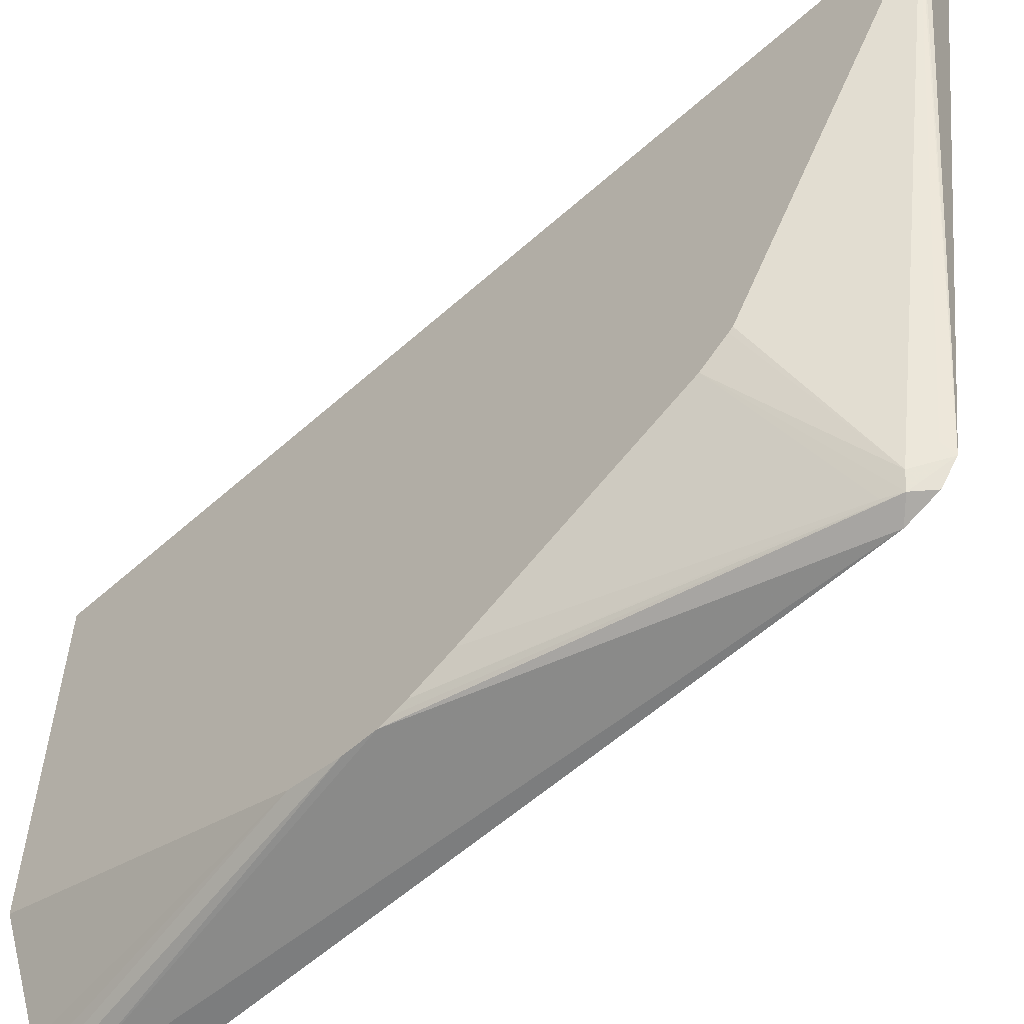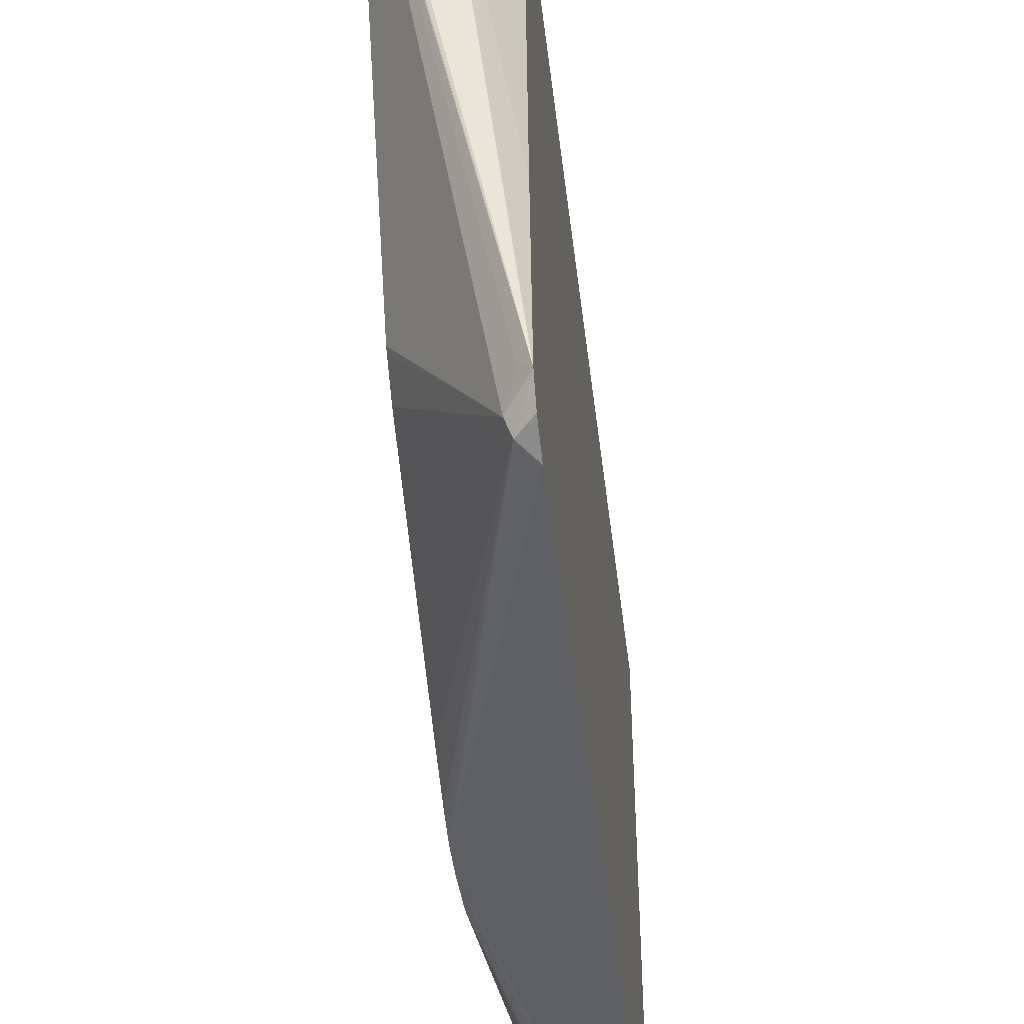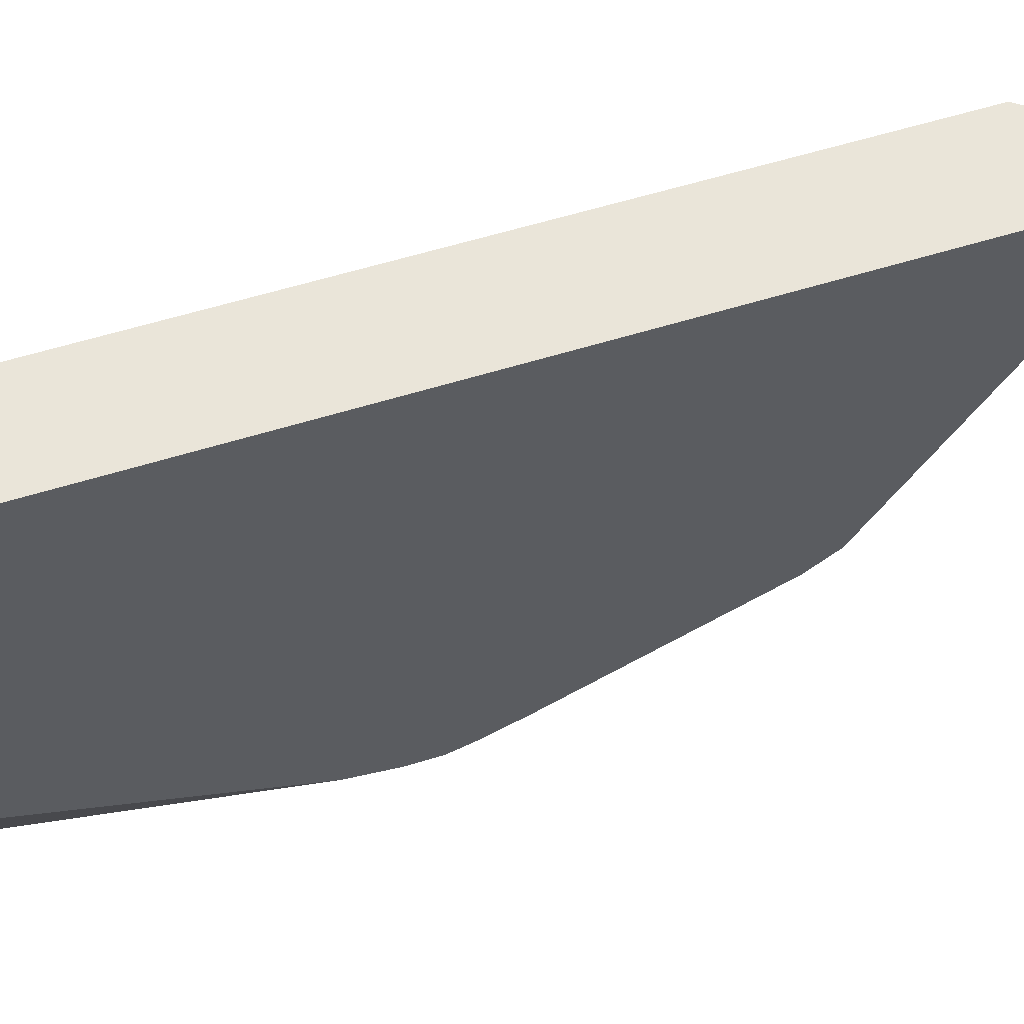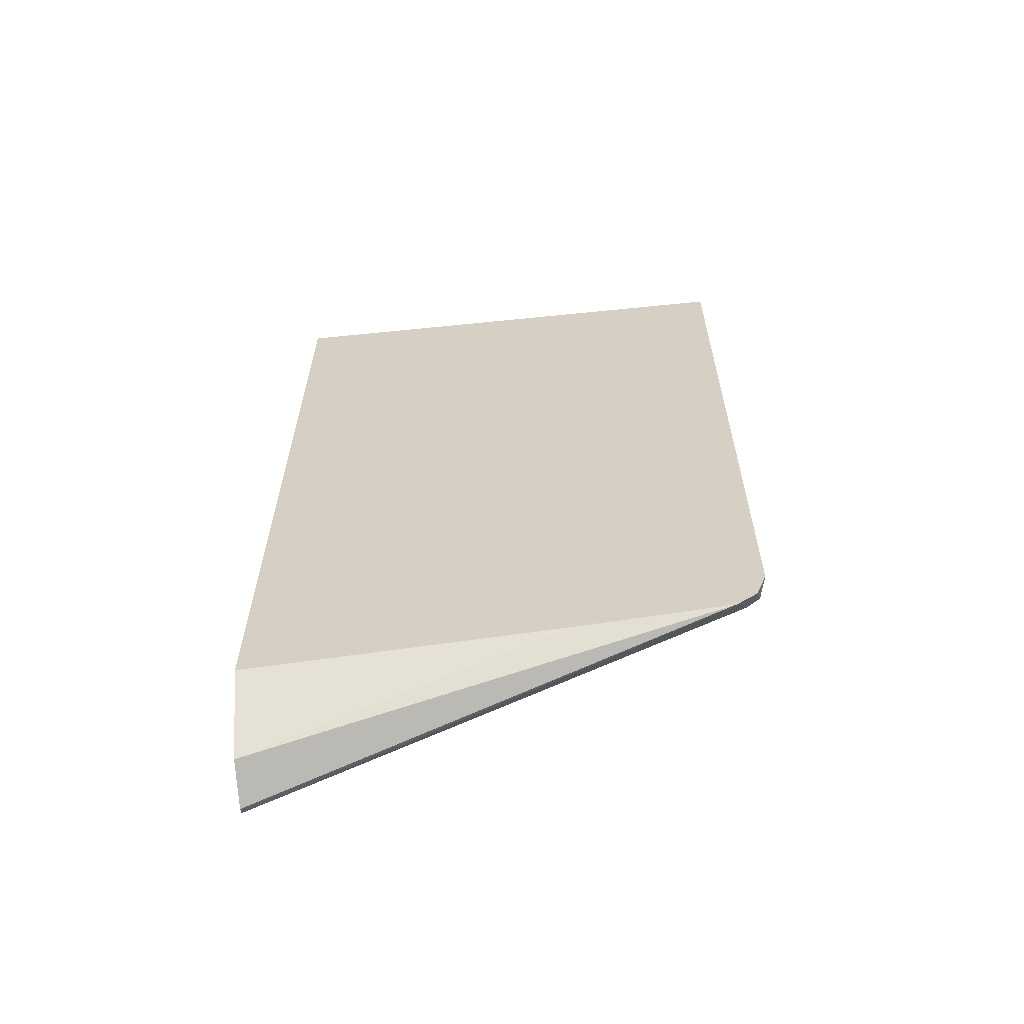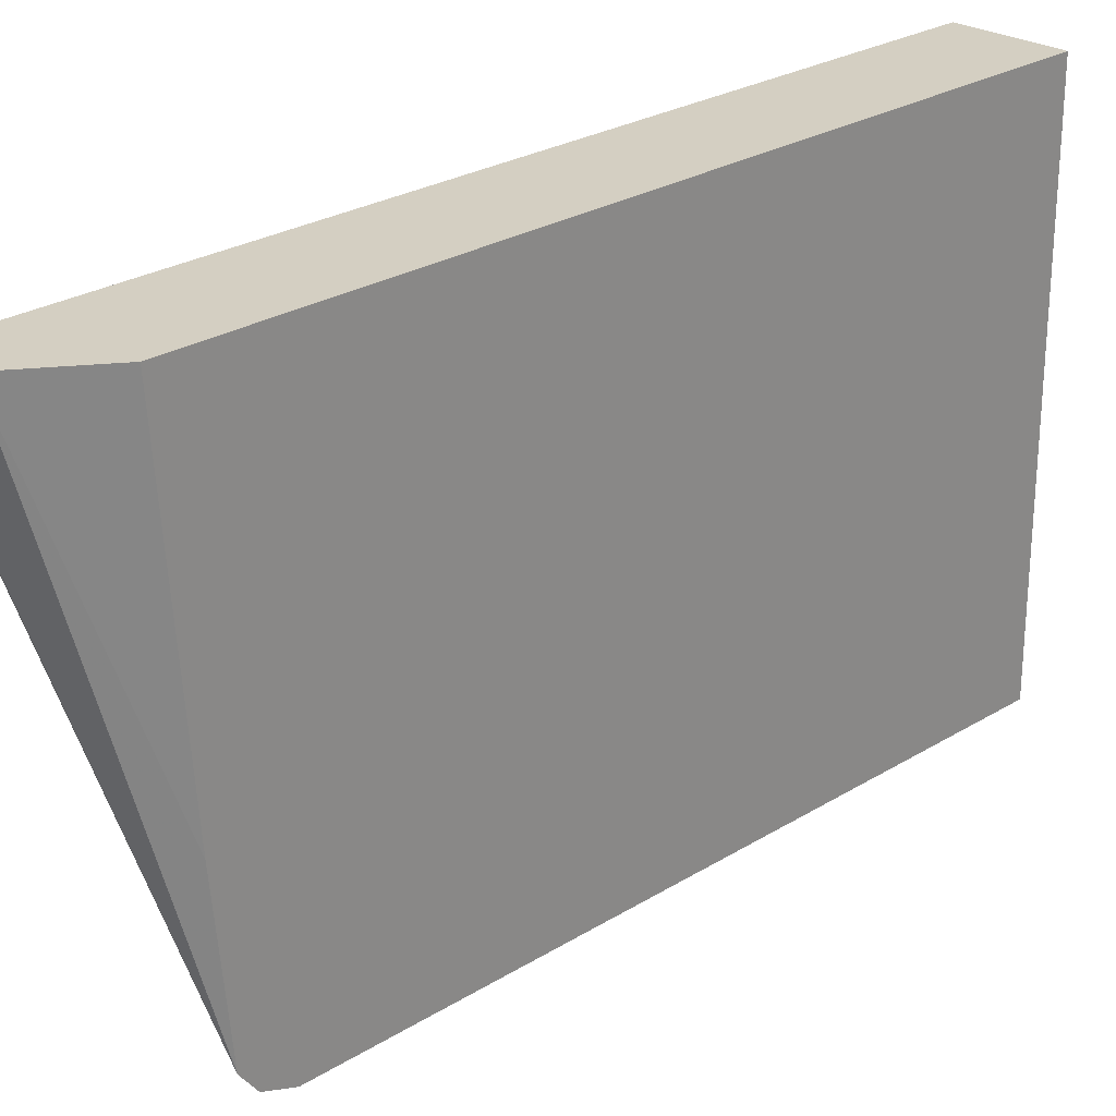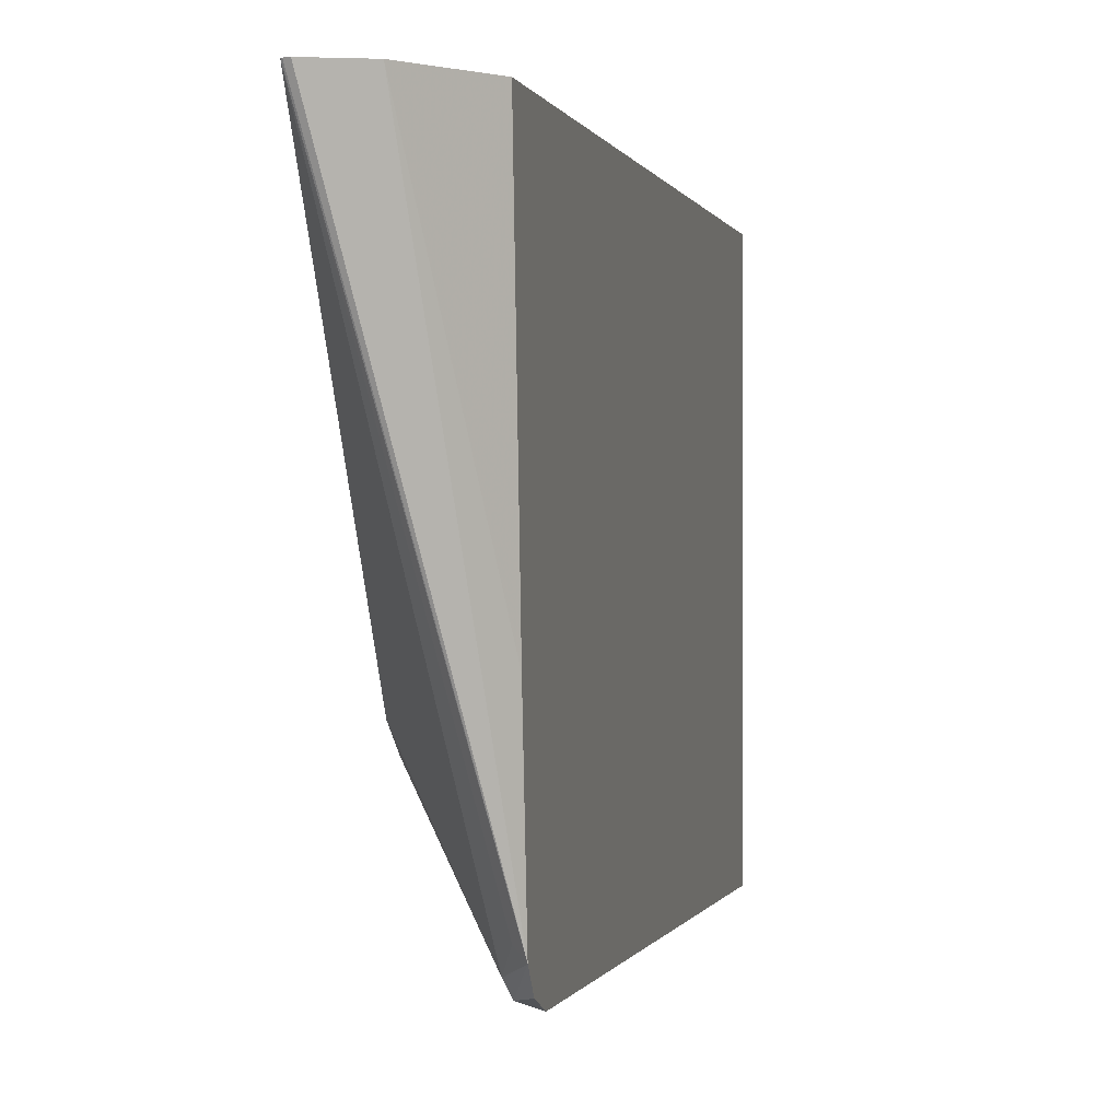
<metadata>
{"format":"obj","ext":"obj","renderer":"f3d","projection":"perspective","resolution":1024,"background":"white","views":[{"elev":-57.1,"azim":132.9,"up":"+Y"},{"elev":-46.0,"azim":-173.2,"up":"+Y"},{"elev":58.0,"azim":72.0,"up":"+Y"},{"elev":-62.0,"azim":-84.1,"up":"+Z"},{"elev":25.8,"azim":-134.8,"up":"+Y"},{"elev":0.0,"azim":-168.0,"up":"+Y"}]}
</metadata>
<code>
v 0.2047 -0.085 -0.8274
v 0.1762 -0.085 -0.8171
v 0.2079 -0.085 -0.8266
v 0.1438 -0.3884 -0.7468
v 0.1438 -0.2876 -0.7563
v 0.1438 -0.085 -0.7715
v 0.2087 -0.085 -0.8261
v 0.1501 -0.3821 -0.7437
v 0.1569 -0.3957 -0.73
v 0.1535 -0.4042 -0.7266
v 0.1438 -0.4018 -0.7364
v 0.1438 -0.085 -0.2535
v 0.2087 -0.307 -0.6944
v 0.2087 -0.085 -0.2535
v 0.2087 -0.309 -0.6919
v 0.2087 -0.3218 -0.6748
v 0.1438 -0.4091 -0.7169
v 0.1569 -0.4025 -0.7164
v 0.2087 -0.396 -0.5122
v 0.2087 -0.399 -0.5026
v 0.2087 -0.4011 -0.4953
v 0.1438 -0.412 -0.2535
v 0.2087 -0.3255 -0.2535
v 0.2087 -0.3851 -0.5388
v 0.1638 -0.4111 -0.2535
v 0.2087 -0.4011 -0.4749
v 0.1822 -0.3899 -0.2535
v 0.2087 -0.396 -0.4432
v 0.1717 -0.4071 -0.2535
v 0.1748 -0.4038 -0.2535
v 0.1781 -0.3982 -0.2535
f 12 25 29
f 12 22 25
f 10 21 17
f 10 20 21
f 10 17 11
f 10 16 18
f 9 16 10
f 9 15 16
f 12 29 30
f 9 13 15
f 10 18 19
f 12 30 31
f 23 27 28
f 12 27 23
f 12 23 14
f 16 24 18
f 17 21 25
f 17 25 22
f 18 24 19
f 21 26 25
f 25 26 29
f 26 28 30
f 26 30 29
f 27 31 28
f 28 31 30
f 7 15 13
f 12 31 27
f 7 16 15
f 10 19 20
f 7 19 24
f 7 24 16
f 1 2 6
f 1 6 12
f 1 12 14
f 1 14 7
f 1 3 4
f 1 4 2
f 2 5 6
f 2 4 5
f 3 7 4
f 4 7 8
f 4 8 9
f 4 9 10
f 1 7 3
f 4 11 17
f 7 20 19
f 4 10 11
f 7 21 20
f 7 26 21
f 7 23 28
f 7 14 23
f 7 28 26
f 7 13 9
f 4 6 5
f 4 12 6
f 4 22 12
f 4 17 22
f 7 9 8

</code>
